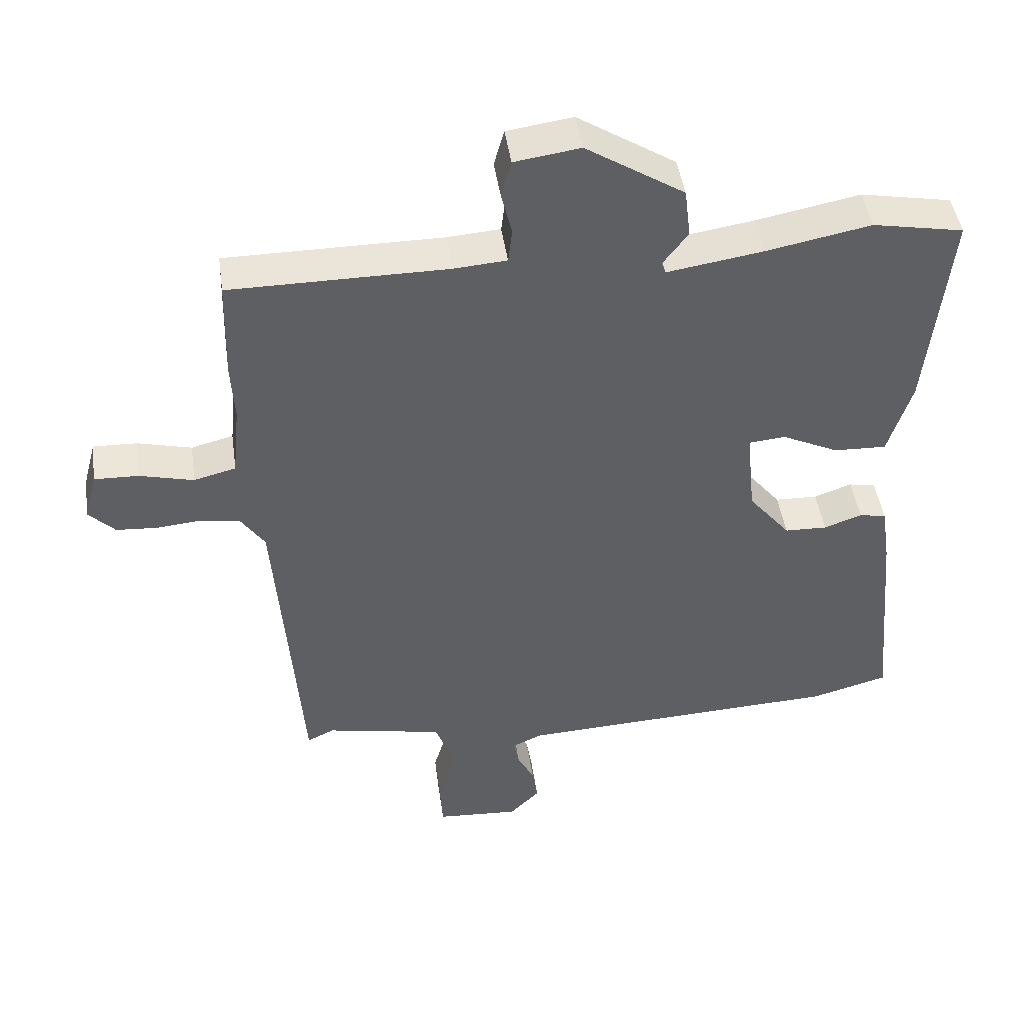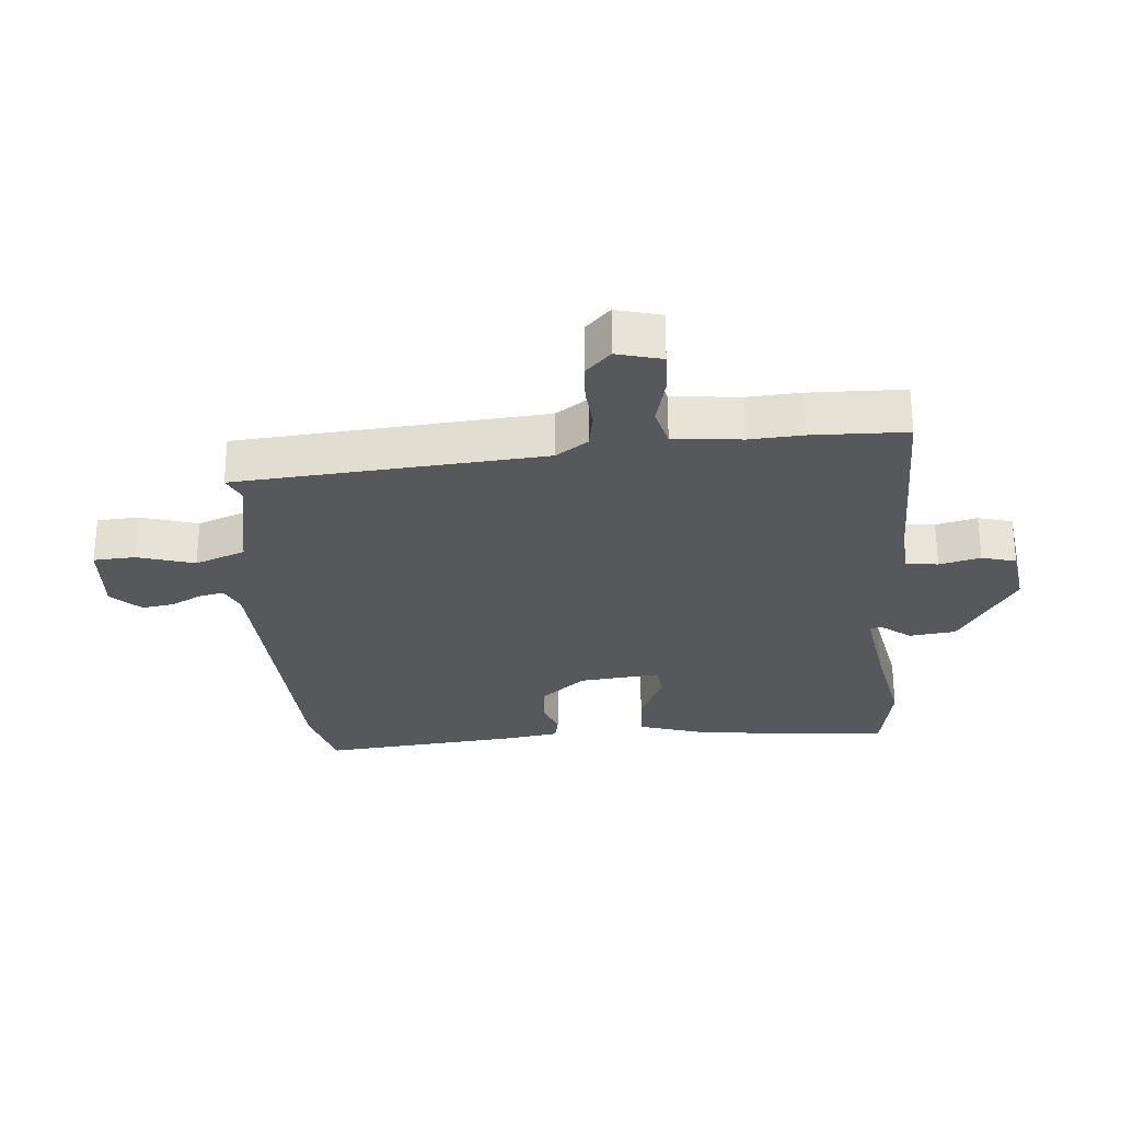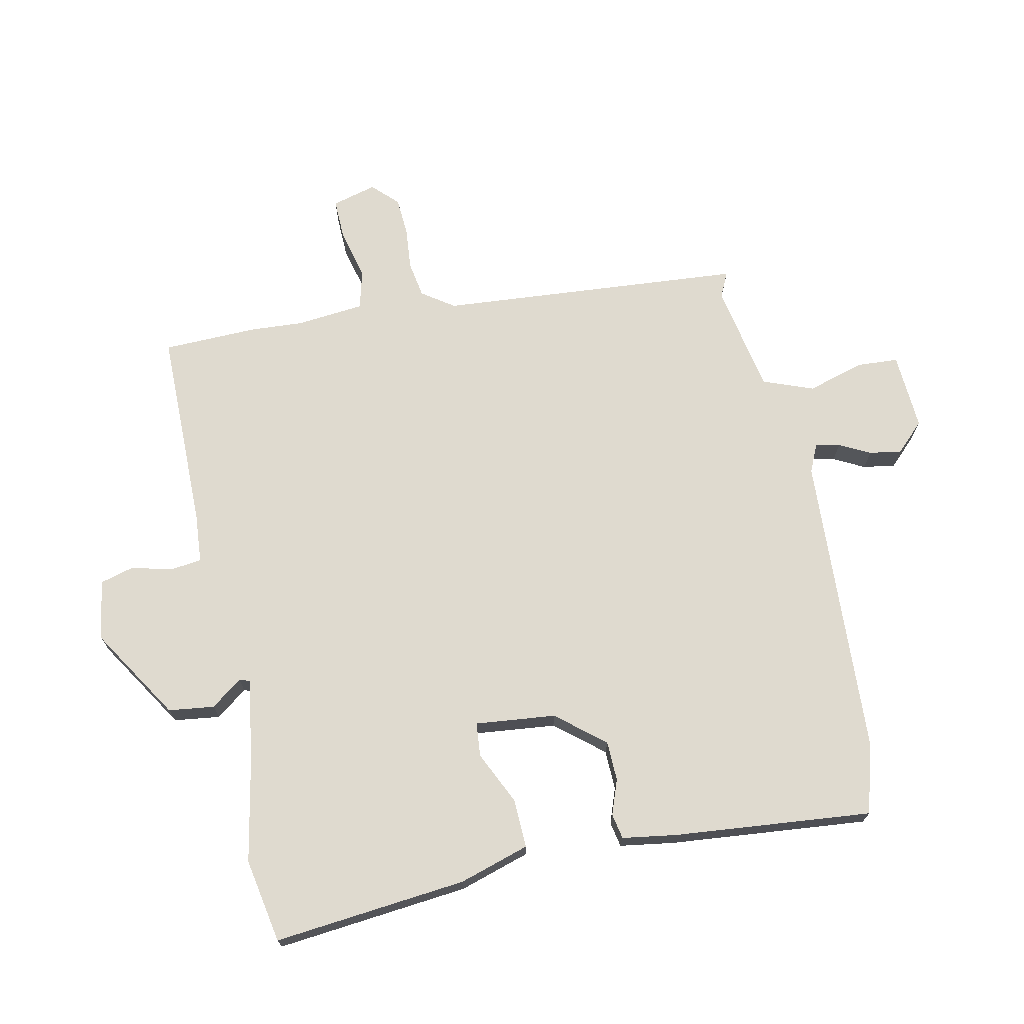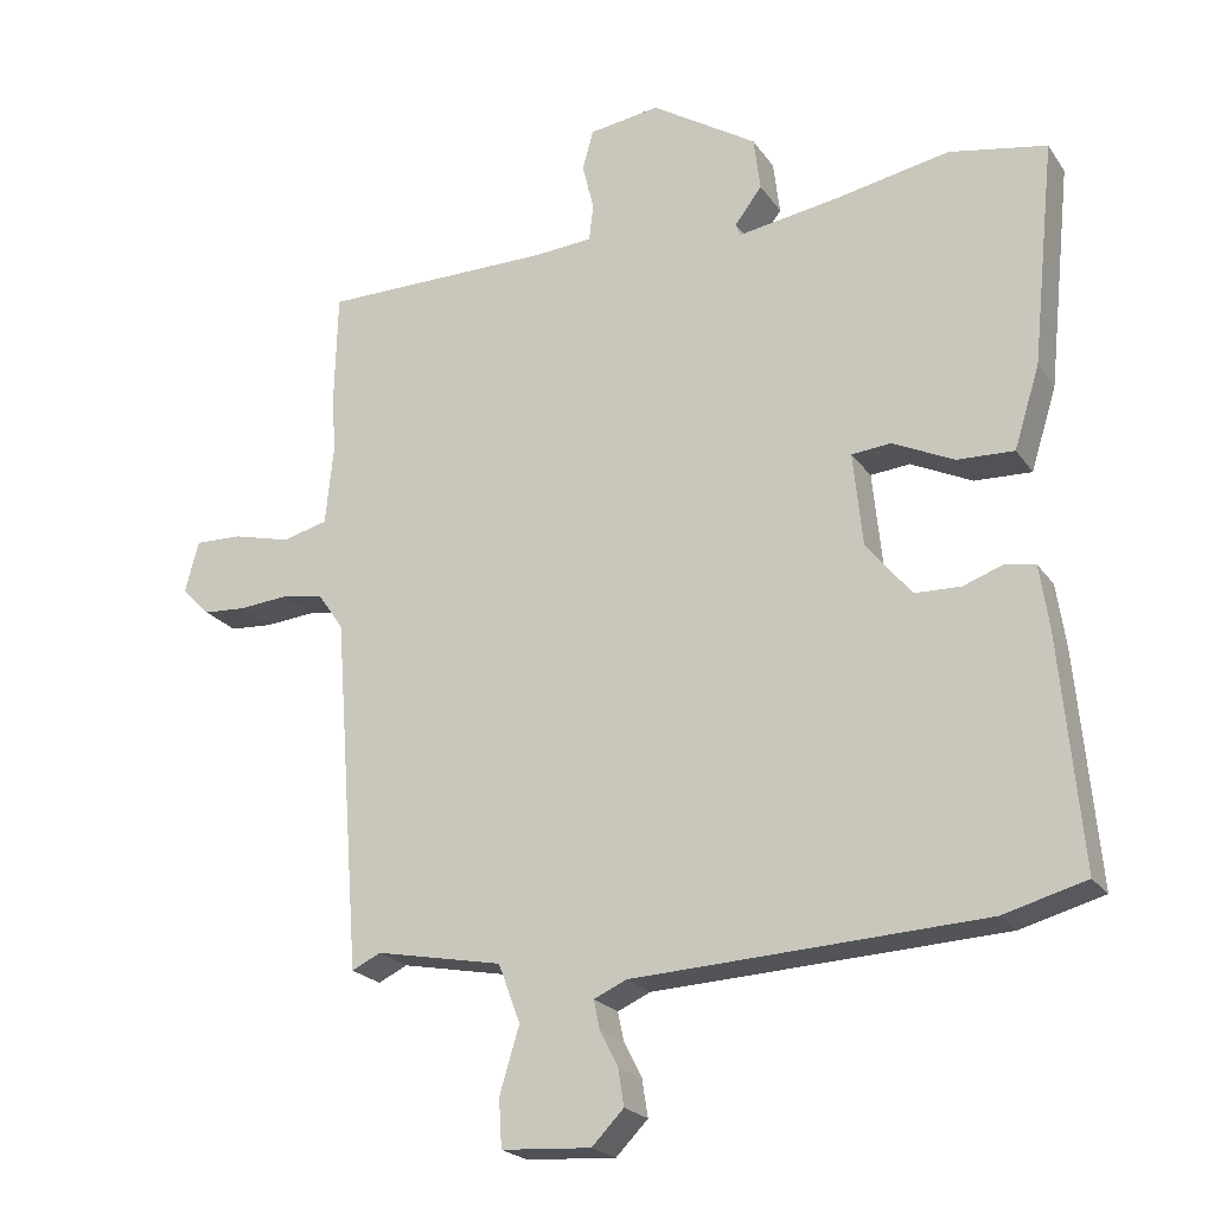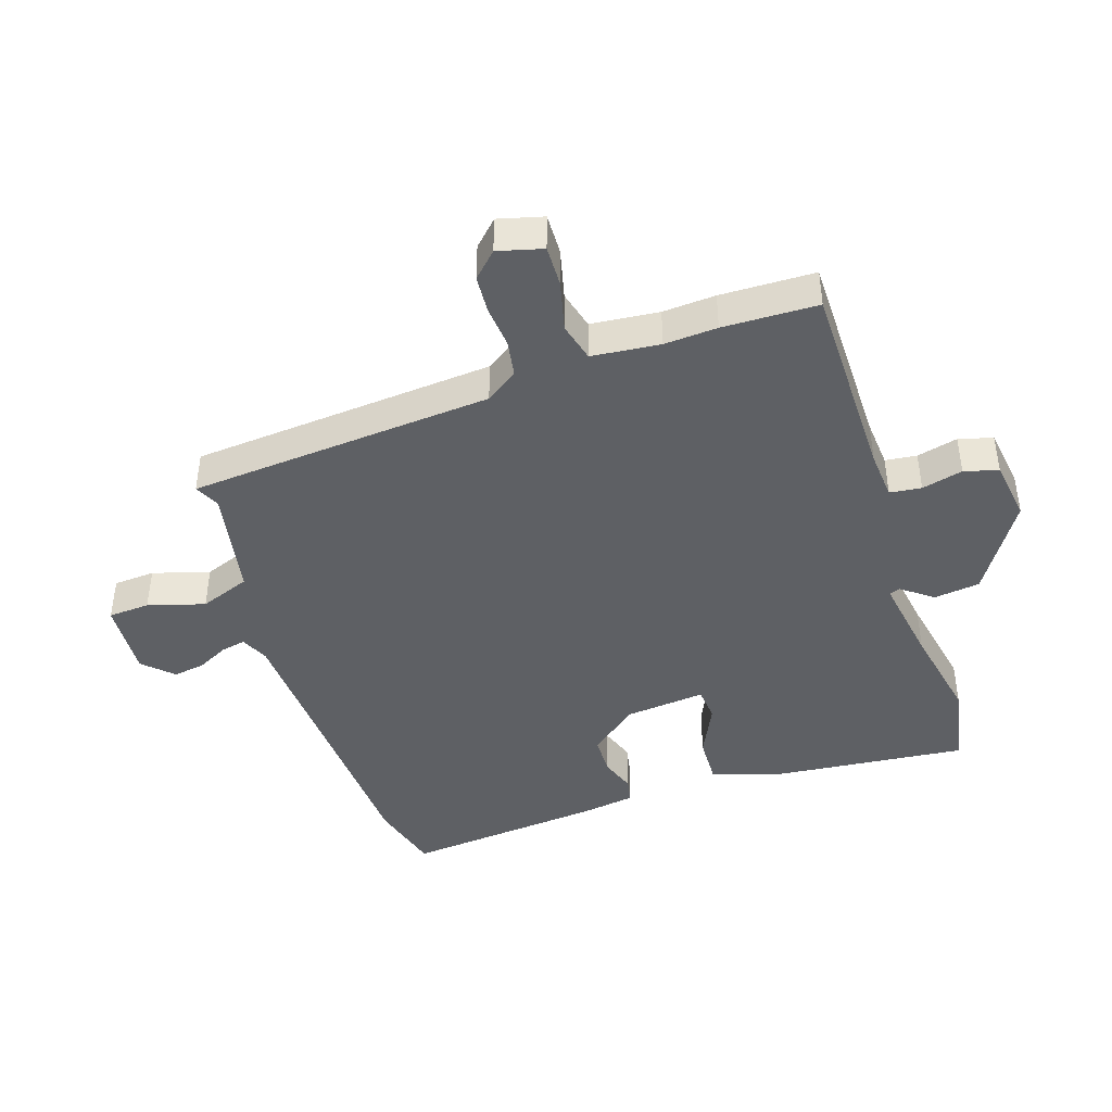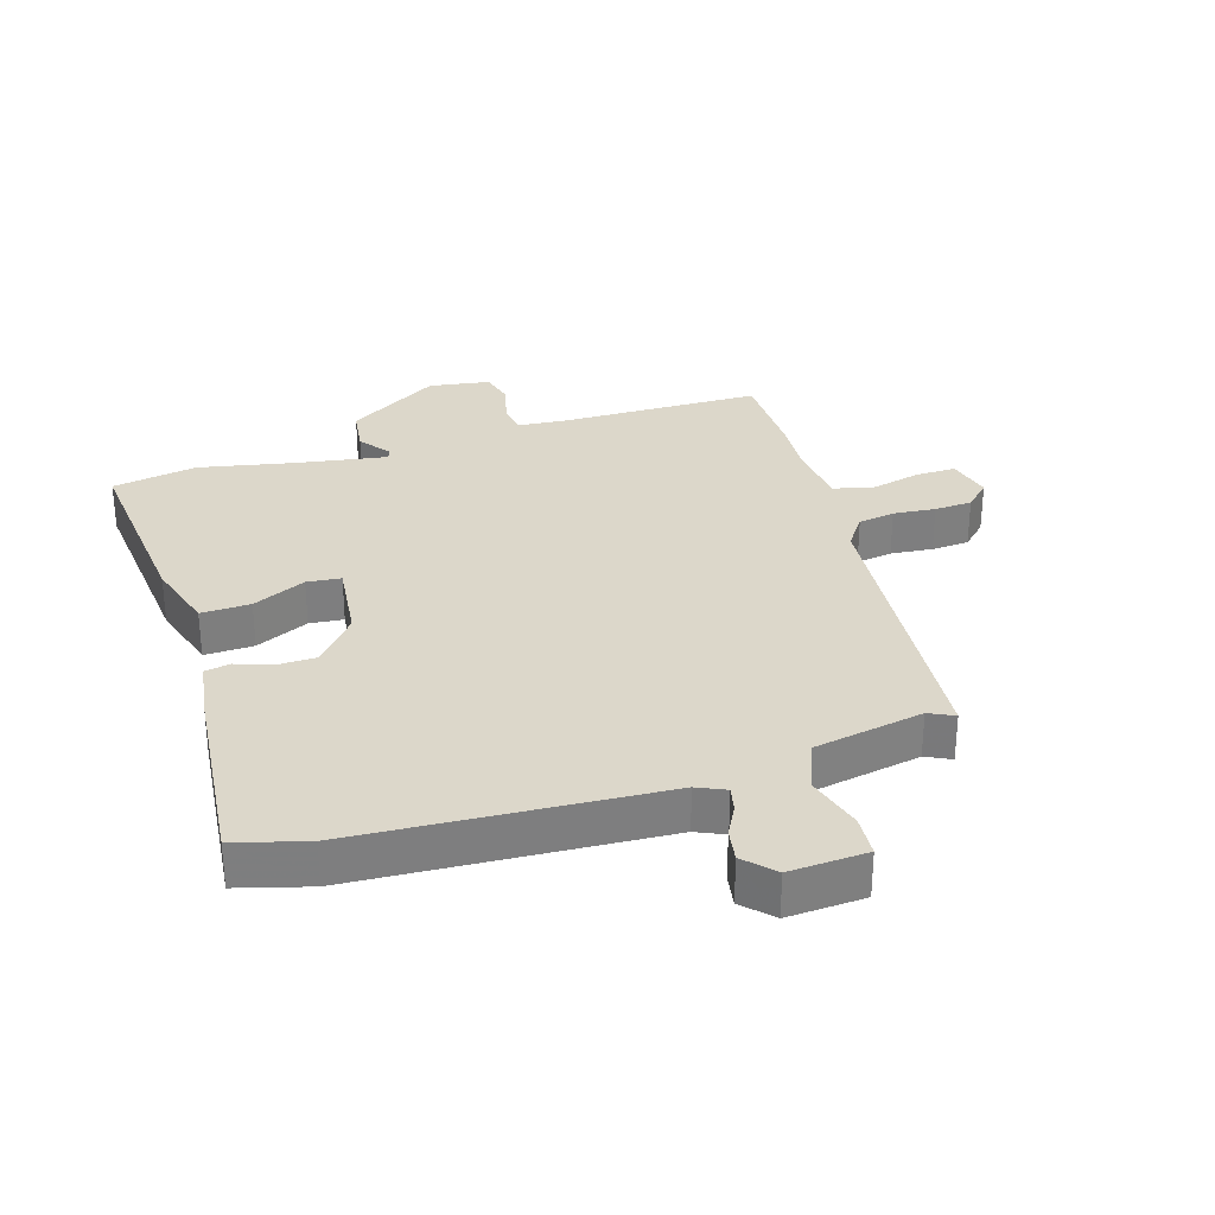
<metadata>
{"format":"obj","ext":"obj","renderer":"f3d","projection":"perspective","resolution":1024,"background":"white","views":[{"elev":45.5,"azim":-8.1,"up":"+Z"},{"elev":-27.8,"azim":-85.2,"up":"+Y"},{"elev":70.9,"azim":78.3,"up":"+Y"},{"elev":-21.9,"azim":25.4,"up":"+Z"},{"elev":-43.1,"azim":-71.7,"up":"+Y"},{"elev":30.8,"azim":163.2,"up":"+Y"}]}
</metadata>
<code>
v -0.504 0.07 0.354
v -0.5 0.07 0.504
v -0.18 0.07 0.505
v -0.102 0.07 0.511
v -0.096 0.07 0.561
v -0.112 0.07 0.626
v -0.097 0.07 0.68
v 0 0.07 0.694
v 0.145 0.07 0.602
v 0.154 0.07 0.529
v 0.117 0.07 0.48
v 0.123 0.07 0.463
v 0.264 0.07 0.485
v 0.419 0.07 0.515
v 0.553 0.07 0.49
v 0.521 0.07 0.183
v 0.486 0.07 0.071
v 0.408 0.07 0.074
v 0.324 0.07 0.114
v 0.27 0.07 0.109
v 0.283 0.07 -0.019
v 0.345 0.07 -0.095
v 0.408 0.07 -0.097
v 0.464 0.07 -0.077
v 0.504 0.07 -0.085
v 0.517 0.07 -0.172
v 0.546 0.07 -0.487
v 0.432 0.07 -0.518
v -0.048 0.07 -0.541
v -0.093 0.07 -0.561
v -0.085 0.07 -0.6
v -0.06 0.07 -0.649
v -0.052 0.07 -0.7
v -0.096 0.07 -0.745
v -0.219 0.07 -0.737
v -0.223 0.07 -0.671
v -0.196 0.07 -0.581
v -0.226 0.07 -0.501
v -0.4 0.07 -0.467
v -0.44 0.07 -0.486
v -0.477 0.07 -0.001
v -0.512 0.07 0.05
v -0.57 0.07 0.06
v -0.637 0.07 0.054
v -0.697 0.07 0.058
v -0.736 0.07 0.097
v -0.717 0.07 0.168
v -0.652 0.07 0.166
v -0.572 0.07 0.146
v -0.51 0.07 0.162
v -0.499 0.07 0.27
v -0.504 0 0.354
v -0.5 0 0.504
v -0.18 0 0.505
v -0.102 0 0.511
v -0.096 0 0.561
v -0.112 0 0.626
v -0.097 0 0.68
v 0 0 0.694
v 0.145 0 0.602
v 0.154 0 0.529
v 0.117 0 0.48
v 0.123 0 0.463
v 0.264 0 0.485
v 0.419 0 0.515
v 0.553 0 0.49
v 0.521 0 0.183
v 0.486 0 0.071
v 0.408 0 0.074
v 0.324 0 0.114
v 0.27 0 0.109
v 0.283 0 -0.019
v 0.345 0 -0.095
v 0.408 0 -0.097
v 0.464 0 -0.077
v 0.504 0 -0.085
v 0.517 0 -0.172
v 0.546 0 -0.487
v 0.432 0 -0.518
v -0.048 0 -0.541
v -0.093 0 -0.561
v -0.085 0 -0.6
v -0.06 0 -0.649
v -0.052 0 -0.7
v -0.096 0 -0.745
v -0.219 0 -0.737
v -0.223 0 -0.671
v -0.196 0 -0.581
v -0.226 0 -0.501
v -0.4 0 -0.467
v -0.44 0 -0.486
v -0.477 0 -0.001
v -0.512 0 0.05
v -0.57 0 0.06
v -0.637 0 0.054
v -0.697 0 0.058
v -0.736 0 0.097
v -0.717 0 0.168
v -0.652 0 0.166
v -0.572 0 0.146
v -0.51 0 0.162
v -0.499 0 0.27
f 47 48 49
f 46 47 49
f 45 46 49
f 44 45 49
f 43 44 49
f 42 43 49 50
f 41 42 50 51
f 39 40 41
f 1 2 3
f 51 1 3
f 41 51 3
f 39 41 3
f 38 39 3
f 35 36 37
f 34 35 37
f 33 34 37
f 32 33 37
f 31 32 37
f 30 31 37 38
f 27 28 29
f 26 27 29
f 25 26 29
f 24 25 29
f 23 24 29
f 29 30 38
f 23 29 38
f 22 23 38
f 17 18 19
f 16 17 19
f 15 16 19
f 14 15 19
f 13 14 19
f 12 13 19 20
f 9 10 11
f 8 9 11
f 7 8 11
f 6 7 11
f 5 6 11
f 4 5 11 12
f 12 20 21
f 4 12 21
f 3 4 21
f 3 21 22 38
f 100 99 98
f 100 98 97
f 100 97 96
f 100 96 95
f 100 95 94
f 101 100 94 93
f 102 101 93 92
f 92 91 90
f 54 53 52
f 54 52 102
f 54 102 92
f 54 92 90
f 54 90 89
f 88 87 86
f 88 86 85
f 88 85 84
f 88 84 83
f 88 83 82
f 89 88 82 81
f 80 79 78
f 80 78 77
f 80 77 76
f 80 76 75
f 80 75 74
f 89 81 80
f 89 80 74
f 89 74 73
f 70 69 68
f 70 68 67
f 70 67 66
f 70 66 65
f 70 65 64
f 71 70 64 63
f 62 61 60
f 62 60 59
f 62 59 58
f 62 58 57
f 62 57 56
f 63 62 56 55
f 72 71 63
f 72 63 55
f 72 55 54
f 89 73 72 54
f 1 52 53 2
f 2 53 54 3
f 3 54 55 4
f 4 55 56 5
f 5 56 57 6
f 6 57 58 7
f 7 58 59 8
f 8 59 60 9
f 9 60 61 10
f 10 61 62 11
f 11 62 63 12
f 12 63 64 13
f 13 64 65 14
f 14 65 66 15
f 15 66 67 16
f 16 67 68 17
f 17 68 69 18
f 18 69 70 19
f 19 70 71 20
f 20 71 72 21
f 21 72 73 22
f 22 73 74 23
f 23 74 75 24
f 24 75 76 25
f 25 76 77 26
f 26 77 78 27
f 27 78 79 28
f 28 79 80 29
f 29 80 81 30
f 30 81 82 31
f 31 82 83 32
f 32 83 84 33
f 33 84 85 34
f 34 85 86 35
f 35 86 87 36
f 36 87 88 37
f 37 88 89 38
f 38 89 90 39
f 39 90 91 40
f 40 91 92 41
f 41 92 93 42
f 42 93 94 43
f 43 94 95 44
f 44 95 96 45
f 45 96 97 46
f 46 97 98 47
f 47 98 99 48
f 48 99 100 49
f 49 100 101 50
f 50 101 102 51
f 51 102 52 1

</code>
